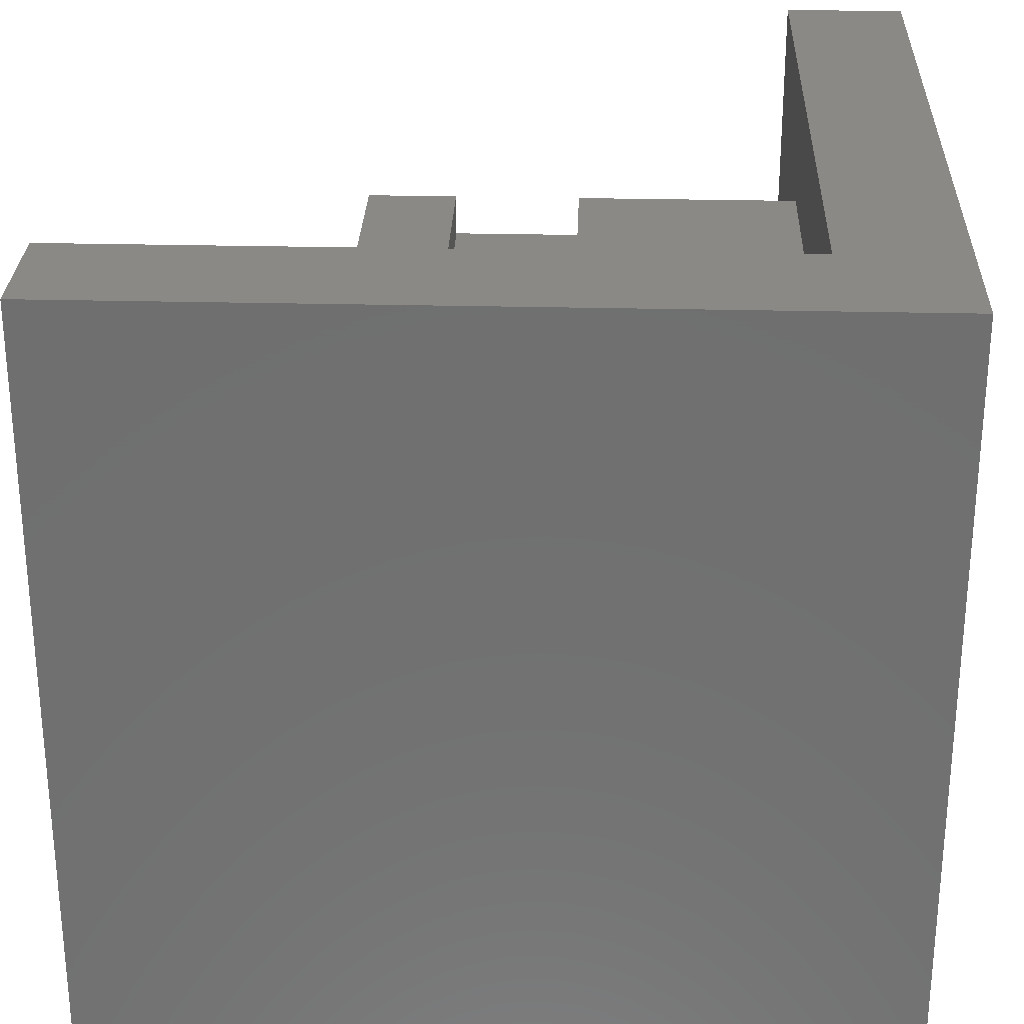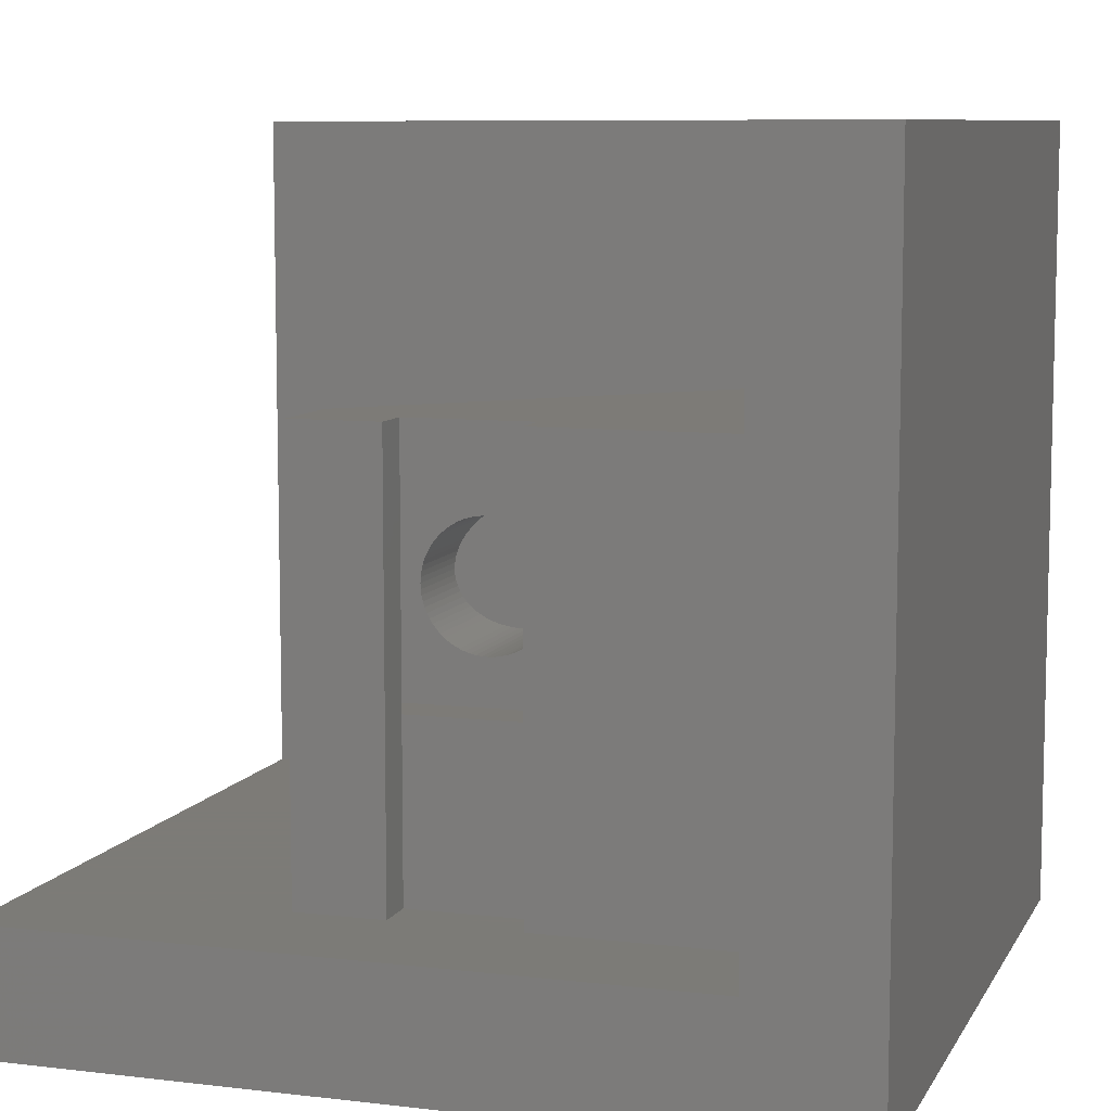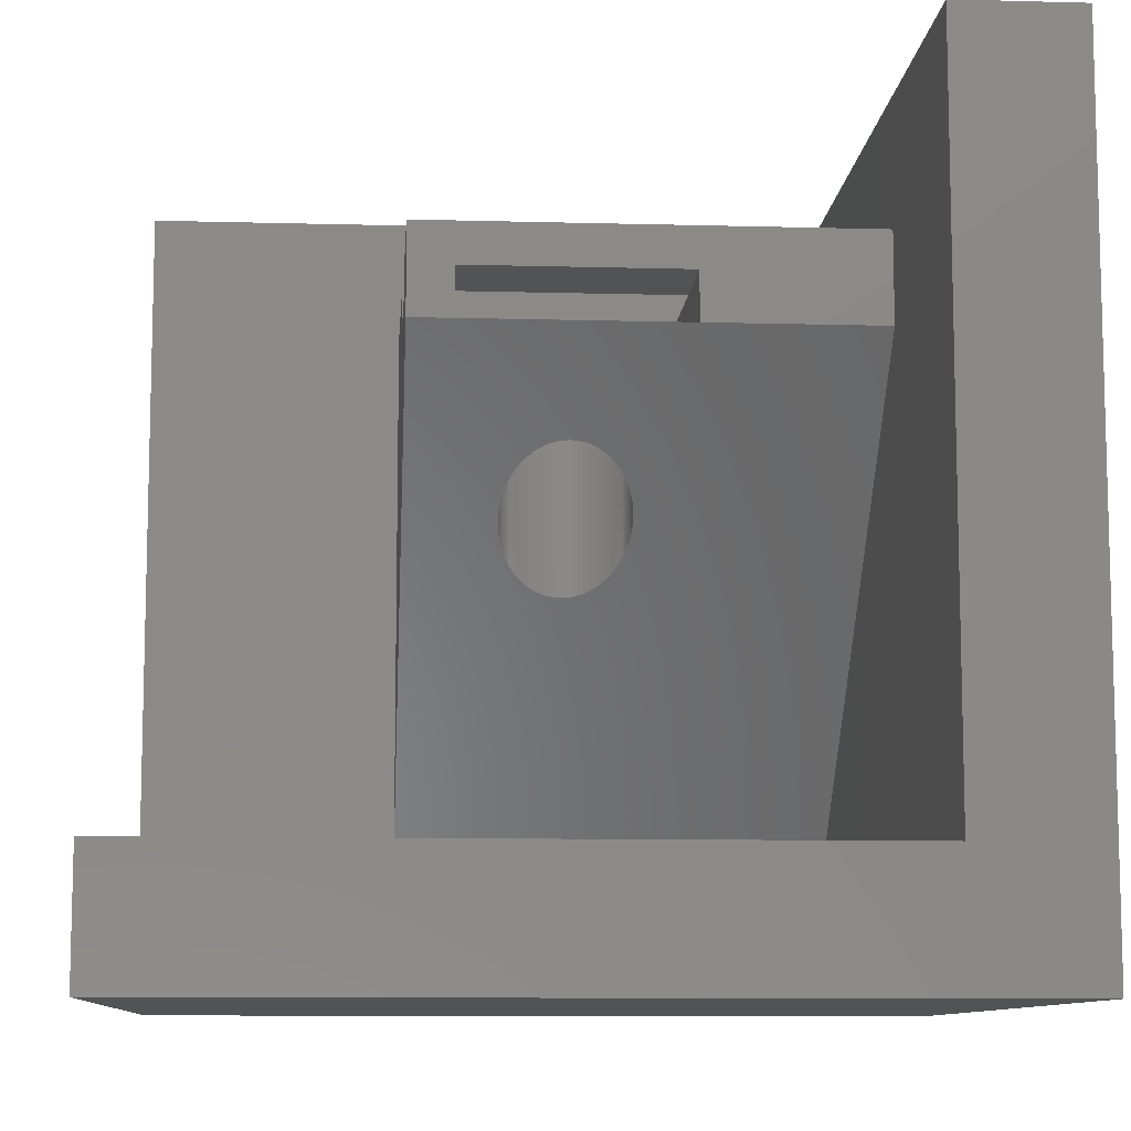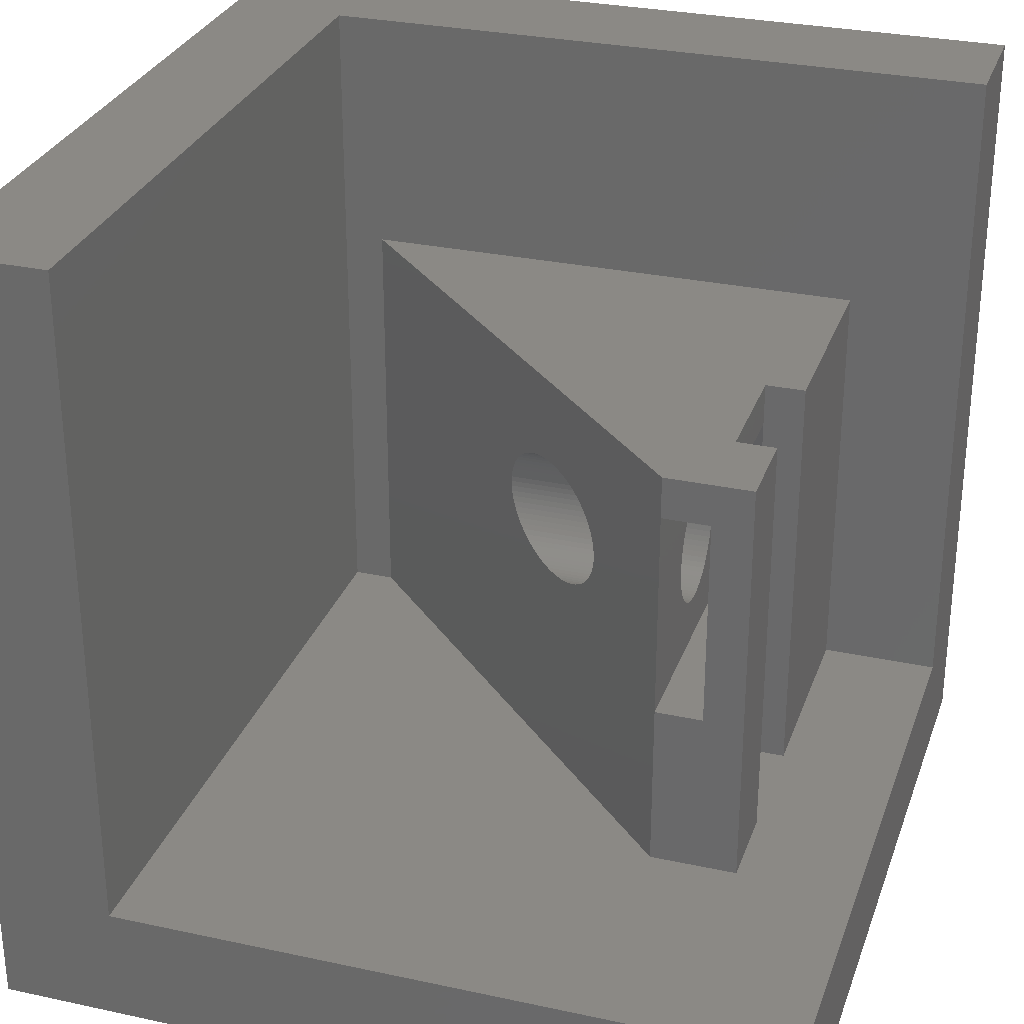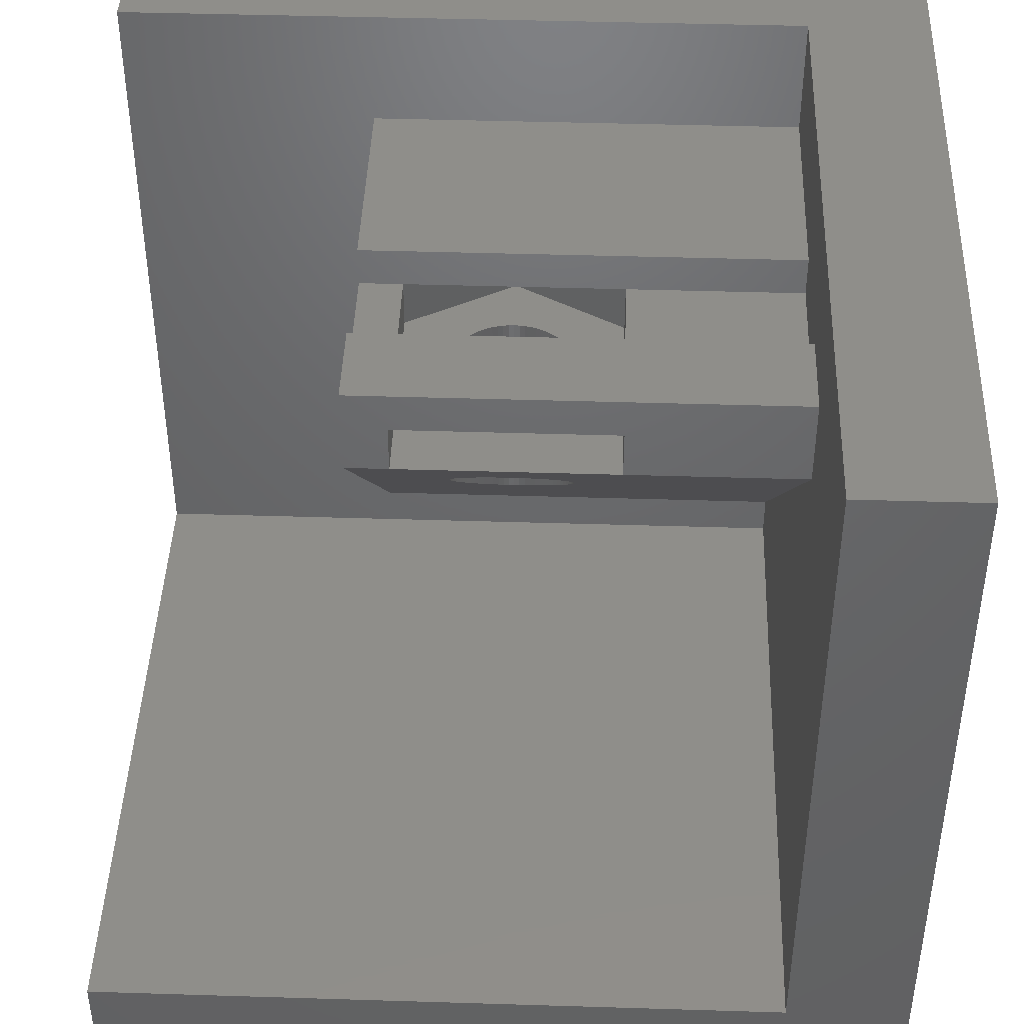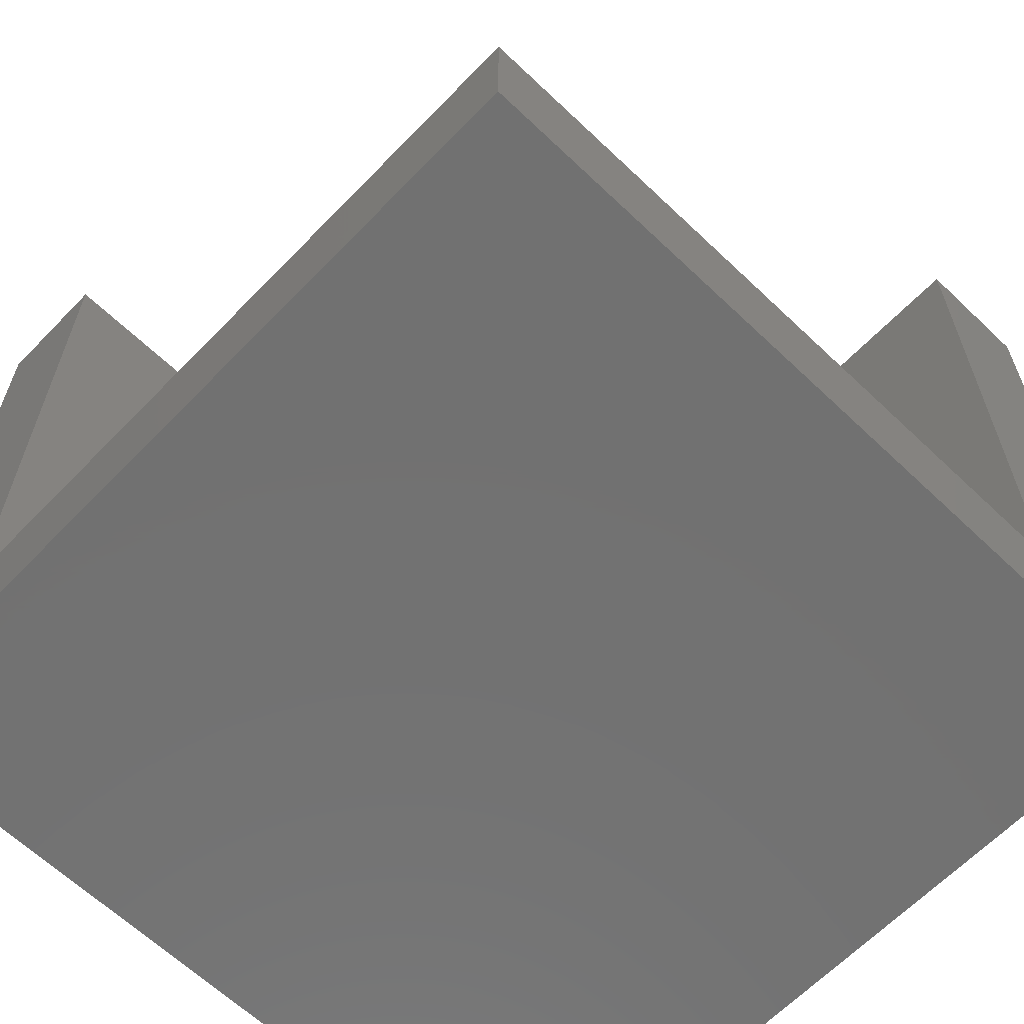
<metadata>
{"format":"stl","ext":"stl","renderer":"f3d","projection":"perspective","resolution":1024,"background":"white","views":[{"elev":28.0,"azim":-177.9,"up":"+Y"},{"elev":8.5,"azim":-162.1,"up":"+Z"},{"elev":-9.7,"azim":85.9,"up":"+Y"},{"elev":29.5,"azim":107.7,"up":"+Z"},{"elev":43.3,"azim":92.1,"up":"+Y"},{"elev":-63.5,"azim":136.1,"up":"+Z"}]}
</metadata>
<code>
# stl→obj: 186 verts, 376 faces
v 10.76 -2.2 0
v 17 3 0
v 10.76 -1.907e-07 0
v 8.55 -1.907e-07 0
v 5.45 -1.907e-07 0
v 8.55 -1 0
v 0 3 0
v 0 -1.907e-07 0
v 17 -14 0
v 0 -12.96 0
v 0 -14 0
v 5.45 -1 0
v 5.45 -1.907e-07 10.76
v 0 -1.907e-07 10.76
v 5.45 -1 10.76
v 8.55 -1 10.76
v 10.76 -1.907e-07 10.76
v 8.55 -1.907e-07 10.76
v 10.76 -2.2 10.76
v 0 -12.96 10.76
v 0 3 17
v 0 -14 17
v 7.775 -5.18 8.342
v 10.76 -2.2 9.685
v 8.55 -4.405 7
v 8.544 -4.411 7.135
v 10.76 -2.2 4.315
v 8.544 -4.411 6.865
v 8.526 -4.429 7.269
v 8.497 -4.458 7.401
v 8.457 -4.498 7.53
v 8.405 -4.55 7.655
v 8.342 -4.613 7.775
v 8.27 -4.685 7.889
v 8.187 -4.768 7.996
v 8.096 -4.859 8.096
v 7.996 -4.959 8.187
v 7.889 -5.066 8.27
v 7.655 -5.3 8.405
v 7.53 -5.425 8.457
v 7.401 -5.554 8.497
v 7.269 -5.686 8.526
v 7.135 -5.82 8.544
v 7 -5.955 8.55
v 6.865 -6.09 8.544
v 6.731 -6.224 8.526
v 6.599 -6.356 8.497
v 6.47 -6.485 8.457
v 6.345 -6.61 8.405
v 5.456 -7.499 7.135
v 5.45 -7.505 7
v 5.474 -7.481 7.269
v 5.503 -7.452 7.401
v 5.543 -7.412 7.53
v 5.595 -7.36 7.655
v 5.658 -7.297 7.775
v 5.73 -7.225 7.889
v 5.813 -7.142 7.996
v 5.904 -7.051 8.096
v 6.004 -6.951 8.187
v 6.111 -6.844 8.27
v 6.225 -6.73 8.342
v 8.526 -4.429 6.731
v 8.497 -4.458 6.599
v 8.457 -4.498 6.47
v 8.405 -4.55 6.345
v 8.342 -4.613 6.225
v 8.27 -4.685 6.111
v 8.187 -4.768 6.004
v 8.096 -4.859 5.904
v 7.996 -4.959 5.813
v 7.889 -5.066 5.73
v 7.775 -5.18 5.658
v 7.655 -5.3 5.595
v 7.53 -5.425 5.543
v 7.401 -5.554 5.503
v 7.269 -5.686 5.474
v 7.135 -5.82 5.456
v 7 -5.955 5.45
v 6.865 -6.09 5.456
v 6.731 -6.224 5.474
v 6.599 -6.356 5.503
v 6.47 -6.485 5.543
v 6.345 -6.61 5.595
v 6.225 -6.73 5.658
v 6.111 -6.844 5.73
v 6.004 -6.951 5.813
v 5.904 -7.051 5.904
v 5.813 -7.142 6.004
v 5.456 -7.499 6.865
v 5.474 -7.481 6.731
v 5.503 -7.452 6.599
v 5.543 -7.412 6.47
v 5.595 -7.36 6.345
v 5.658 -7.297 6.225
v 5.73 -7.225 6.111
v 8.55 -1 4.315
v 10.76 -1 9.685
v 8.55 -1 9.685
v 10.76 -1 4.315
v 5.45 -1 4.315
v 5.45 -1 9.685
v 3.9 -1 7
v 8.526 -2.2 7.269
v 8.544 -2.2 7.135
v 8.457 -2.2 6.47
v 8.497 -2.2 6.599
v 8.096 -2.2 5.904
v 8.187 -2.2 6.004
v 7.269 -2.2 5.474
v 7.401 -2.2 5.503
v 6.111 -2.2 5.73
v 6.225 -2.2 5.658
v 8.342 -2.2 6.225
v 8.405 -2.2 6.345
v 7.996 -2.2 5.813
v 7 -2.2 8.55
v 7.135 -2.2 8.544
v 5.543 -2.2 6.47
v 5.595 -2.2 6.345
v 6.111 -2.2 8.27
v 6.225 -2.2 8.342
v 8.457 -2.2 7.53
v 8.497 -2.2 7.401
v 5.503 -2.2 7.401
v 5.543 -2.2 7.53
v 5.503 -2.2 6.599
v 7.401 -2.2 8.497
v 7.53 -2.2 8.457
v 8.526 -2.2 6.731
v 8.544 -2.2 6.865
v 8.55 -2.2 7
v 6.731 -2.2 8.526
v 6.865 -2.2 8.544
v 6.599 -2.2 8.497
v 5.813 -2.2 6.004
v 5.904 -2.2 5.904
v 7.889 -2.2 8.27
v 7.996 -2.2 8.187
v 6.865 -2.2 5.456
v 7 -2.2 5.45
v 5.474 -2.2 7.269
v 6.004 -2.2 5.813
v 7.889 -2.2 5.73
v 7.269 -2.2 8.526
v 5.813 -2.2 7.996
v 5.904 -2.2 8.096
v 7.53 -2.2 5.543
v 7.655 -2.2 8.405
v 5.595 -2.2 7.655
v 5.73 -2.2 7.889
v 5.658 -2.2 7.775
v 8.405 -2.2 7.655
v 8.187 -2.2 7.996
v 8.27 -2.2 7.889
v 5.456 -2.2 6.865
v 5.474 -2.2 6.731
v 7.775 -2.2 8.342
v 5.456 -2.2 7.135
v 7.135 -2.2 5.456
v 8.342 -2.2 7.775
v 6.47 -2.2 8.457
v 6.004 -2.2 8.187
v 5.658 -2.2 6.225
v 8.27 -2.2 6.111
v 6.599 -2.2 5.503
v 6.731 -2.2 5.474
v 8.096 -2.2 8.096
v 5.45 -2.2 7
v 6.345 -2.2 5.595
v 6.345 -2.2 8.405
v 6.47 -2.2 5.543
v 7.655 -2.2 5.595
v 7.775 -2.2 5.658
v 5.73 -2.2 6.111
v 5.45 -2.2 9.685
v 3.9 -2.2 7
v 5.45 -2.2 4.315
v 17 -14 17
v 17 -17 17
v 17 3 -3
v 17 -17 -3
v -3 3 17
v -3 -17 17
v -3 -17 -3
v -3 3 -3
f 1 2 3
f 2 4 3
f 4 5 6
f 7 4 2
f 4 7 5
f 5 7 8
f 2 1 9
f 10 9 1
f 9 10 11
f 6 5 12
f 13 14 15
f 16 17 18
f 17 16 19
f 15 19 16
f 20 15 14
f 15 20 19
f 21 14 7
f 22 14 21
f 14 22 20
f 11 20 22
f 20 11 10
f 7 14 8
f 23 24 19
f 25 24 26
f 27 25 28
f 24 25 27
f 24 29 26
f 24 30 29
f 24 31 30
f 24 32 31
f 24 33 32
f 24 34 33
f 24 35 34
f 24 36 35
f 24 37 36
f 24 38 37
f 24 23 38
f 19 39 23
f 19 40 39
f 19 41 40
f 19 42 41
f 19 43 42
f 19 44 43
f 19 45 44
f 19 46 45
f 20 46 19
f 46 20 47
f 47 20 48
f 48 20 49
f 50 20 51
f 52 20 50
f 53 20 52
f 54 20 53
f 55 20 54
f 56 20 55
f 57 20 56
f 58 20 57
f 59 20 58
f 60 20 59
f 61 20 60
f 62 20 61
f 49 20 62
f 27 28 63
f 64 27 63
f 65 27 64
f 66 27 65
f 67 27 66
f 68 27 67
f 69 27 68
f 70 27 69
f 71 27 70
f 72 27 71
f 73 27 72
f 74 27 73
f 75 27 74
f 76 27 75
f 27 76 1
f 77 1 76
f 78 1 77
f 79 1 78
f 80 1 79
f 81 1 80
f 82 1 81
f 10 82 83
f 10 83 84
f 10 84 85
f 10 85 86
f 10 86 87
f 10 87 88
f 10 88 89
f 20 90 51
f 20 91 90
f 20 92 91
f 10 92 20
f 92 10 93
f 93 10 94
f 94 10 95
f 95 10 96
f 96 10 89
f 82 10 1
f 97 98 99
f 98 97 100
f 101 102 103
f 99 15 16
f 15 99 102
f 6 101 97
f 101 6 12
f 100 17 98
f 19 98 17
f 98 19 24
f 17 100 3
f 1 100 27
f 100 1 3
f 26 104 105
f 104 26 29
f 106 64 107
f 64 106 65
f 108 69 109
f 69 108 70
f 110 76 111
f 76 110 77
f 112 85 113
f 85 112 86
f 114 66 115
f 66 114 67
f 115 65 106
f 65 115 66
f 116 70 108
f 70 116 71
f 117 43 44
f 43 117 118
f 119 94 120
f 94 119 93
f 121 62 61
f 62 121 122
f 30 123 124
f 123 30 31
f 54 125 126
f 125 54 53
f 127 93 119
f 93 127 92
f 128 40 41
f 40 128 129
f 130 28 131
f 28 130 63
f 25 105 132
f 105 25 26
f 29 124 104
f 124 29 30
f 133 45 46
f 45 133 134
f 135 46 47
f 46 135 133
f 136 88 137
f 88 136 89
f 138 37 38
f 37 138 139
f 140 79 141
f 79 140 80
f 53 142 125
f 142 53 52
f 137 87 143
f 87 137 88
f 107 63 130
f 63 107 64
f 144 71 116
f 71 144 72
f 118 42 43
f 42 118 145
f 59 146 147
f 146 59 58
f 131 25 132
f 25 131 28
f 111 75 148
f 75 111 76
f 129 39 40
f 39 129 149
f 55 126 150
f 126 55 54
f 58 151 146
f 151 58 57
f 57 152 151
f 152 57 56
f 31 153 123
f 153 31 32
f 34 154 155
f 154 34 35
f 145 41 42
f 41 145 128
f 156 91 157
f 91 156 90
f 158 38 23
f 38 158 138
f 149 23 39
f 23 149 158
f 52 159 142
f 159 52 50
f 160 77 110
f 77 160 78
f 32 161 153
f 161 32 33
f 162 47 48
f 47 162 135
f 163 61 60
f 61 163 121
f 120 95 164
f 95 120 94
f 165 67 114
f 67 165 68
f 166 81 167
f 81 166 82
f 147 60 59
f 60 147 163
f 139 36 37
f 36 139 168
f 169 90 156
f 90 169 51
f 56 150 152
f 150 56 55
f 33 155 161
f 155 33 34
f 134 44 45
f 44 134 117
f 167 80 140
f 80 167 81
f 113 84 170
f 84 113 85
f 171 48 49
f 48 171 162
f 50 169 159
f 169 50 51
f 172 82 166
f 82 172 83
f 157 92 127
f 92 157 91
f 148 74 173
f 74 148 75
f 143 86 112
f 86 143 87
f 35 168 154
f 168 35 36
f 173 73 174
f 73 173 74
f 109 68 165
f 68 109 69
f 141 78 160
f 78 141 79
f 174 72 144
f 72 174 73
f 122 49 62
f 49 122 171
f 170 83 172
f 83 170 84
f 164 96 175
f 96 164 95
f 175 89 136
f 89 175 96
f 176 103 102
f 103 176 177
f 145 176 24
f 176 118 117
f 176 145 118
f 24 128 145
f 24 129 128
f 24 149 129
f 24 158 149
f 24 138 158
f 24 139 138
f 24 168 139
f 24 154 168
f 24 155 154
f 24 161 155
f 24 153 161
f 24 123 153
f 24 124 123
f 24 104 124
f 24 105 104
f 24 132 105
f 27 132 24
f 132 27 131
f 131 27 130
f 130 27 107
f 107 27 106
f 106 27 115
f 115 27 114
f 110 178 160
f 178 110 27
f 111 27 110
f 148 27 111
f 173 27 148
f 174 27 173
f 144 27 174
f 116 27 144
f 108 27 116
f 109 27 108
f 165 27 109
f 114 27 165
f 134 176 117
f 133 176 134
f 135 176 133
f 162 176 135
f 171 176 162
f 122 176 171
f 121 176 122
f 163 176 121
f 147 176 163
f 146 176 147
f 151 176 146
f 152 176 151
f 177 152 150
f 177 150 126
f 177 126 125
f 177 125 142
f 177 142 159
f 177 159 169
f 152 177 176
f 156 177 169
f 157 177 156
f 127 177 157
f 119 177 127
f 120 177 119
f 164 177 120
f 178 164 175
f 178 175 136
f 178 136 137
f 178 137 143
f 178 143 112
f 178 112 113
f 160 178 141
f 141 178 140
f 140 178 167
f 164 178 177
f 170 178 113
f 172 178 170
f 166 178 172
f 167 178 166
f 97 27 100
f 178 97 101
f 97 178 27
f 177 101 103
f 101 177 178
f 24 99 98
f 176 99 24
f 99 176 102
f 102 13 15
f 101 13 102
f 13 101 5
f 5 101 12
f 5 14 13
f 14 5 8
f 3 18 17
f 18 3 4
f 97 4 6
f 4 97 18
f 99 18 97
f 18 99 16
f 179 180 9
f 9 181 2
f 9 182 181
f 182 9 180
f 21 183 22
f 22 180 179
f 22 184 180
f 184 22 183
f 185 181 182
f 181 185 186
f 185 183 186
f 183 185 184
f 2 181 7
f 7 183 21
f 7 186 183
f 186 7 181
f 185 180 184
f 180 185 182
f 9 22 179
f 22 9 11

</code>
